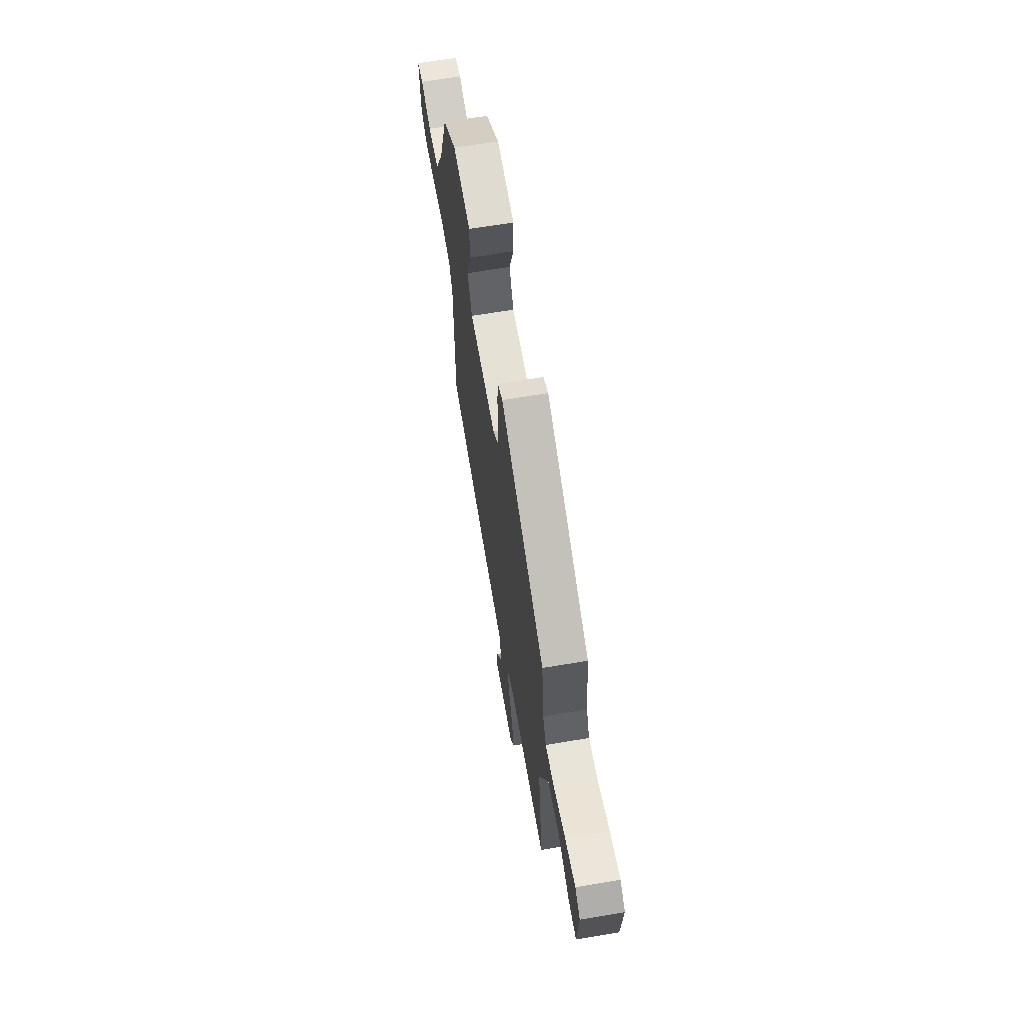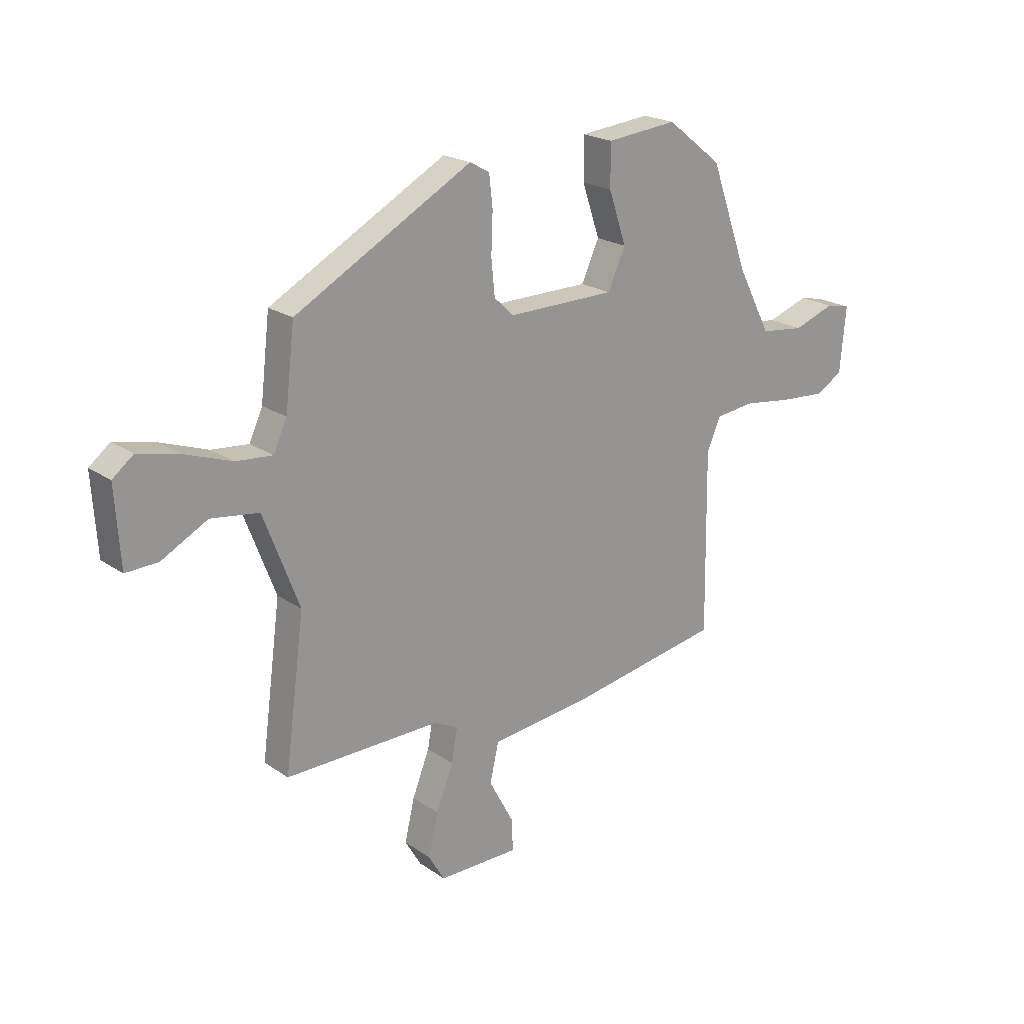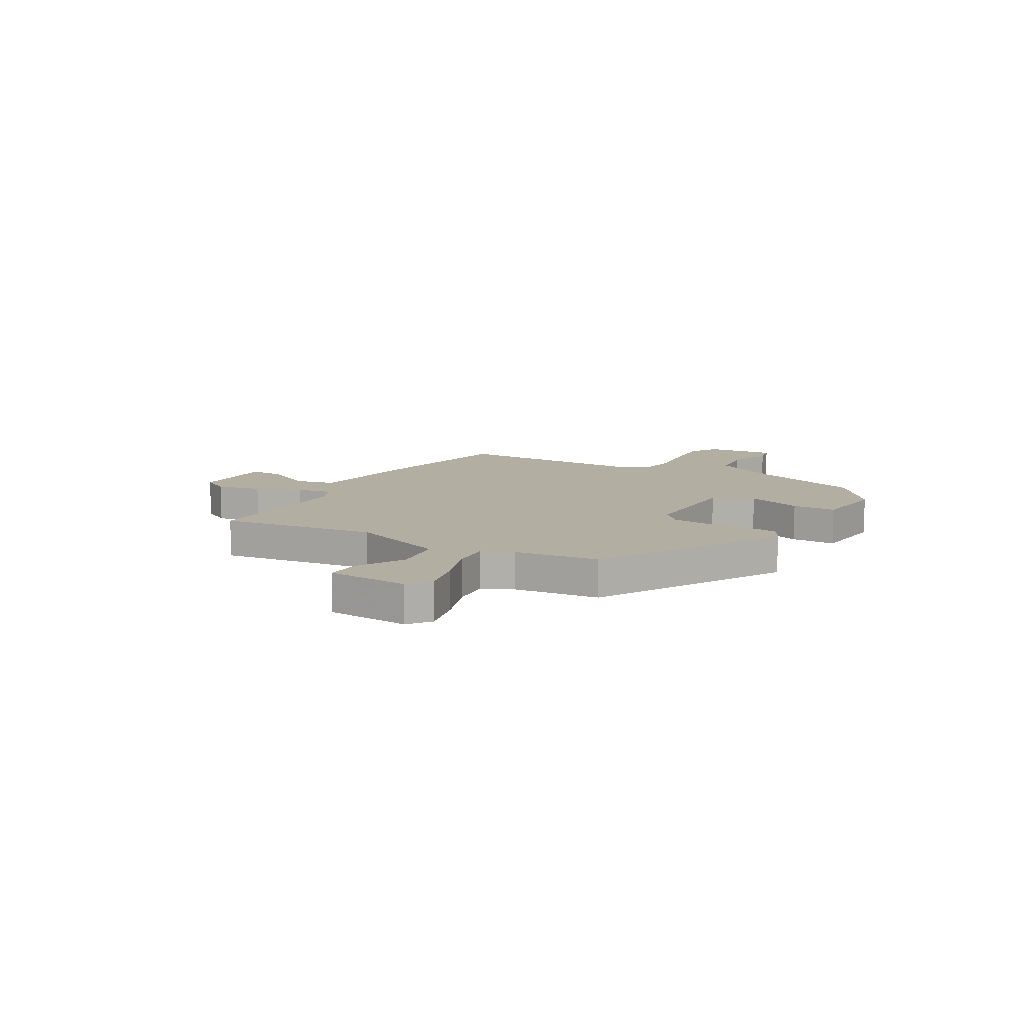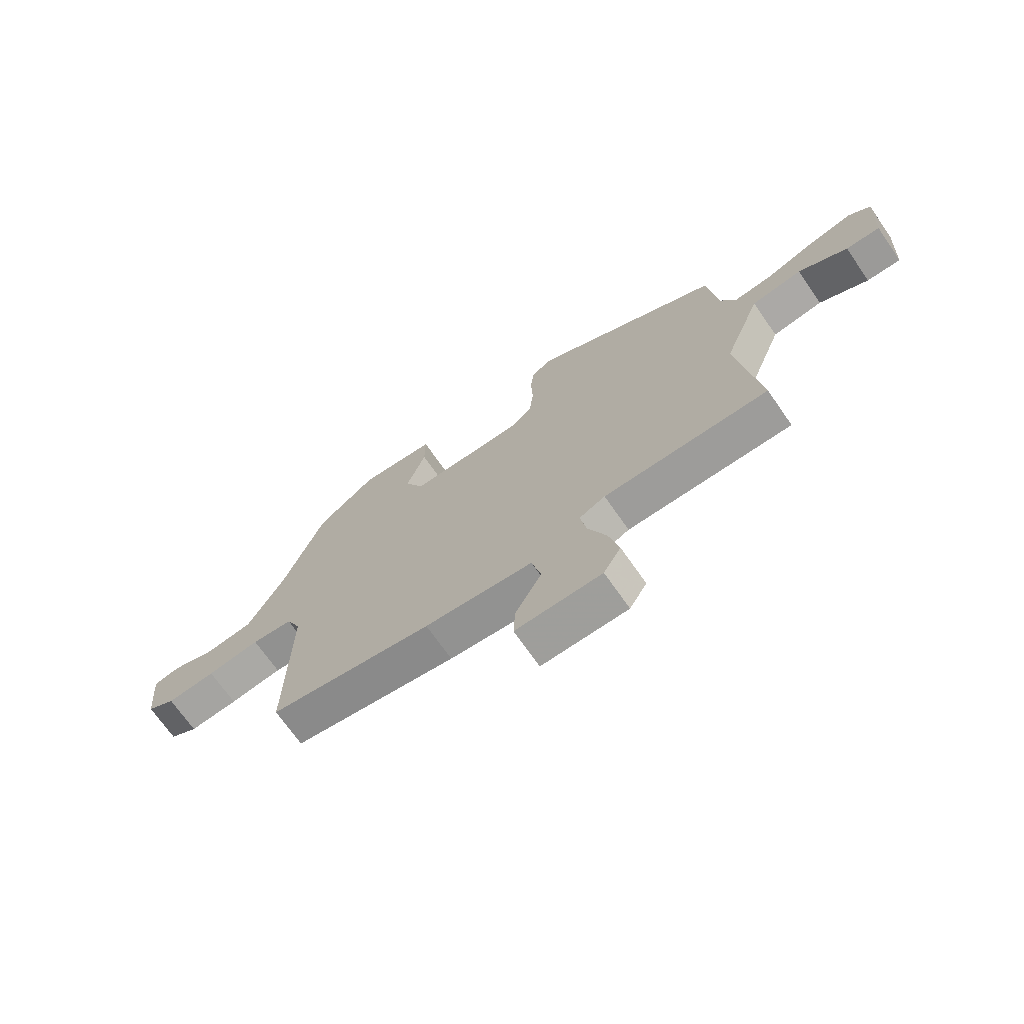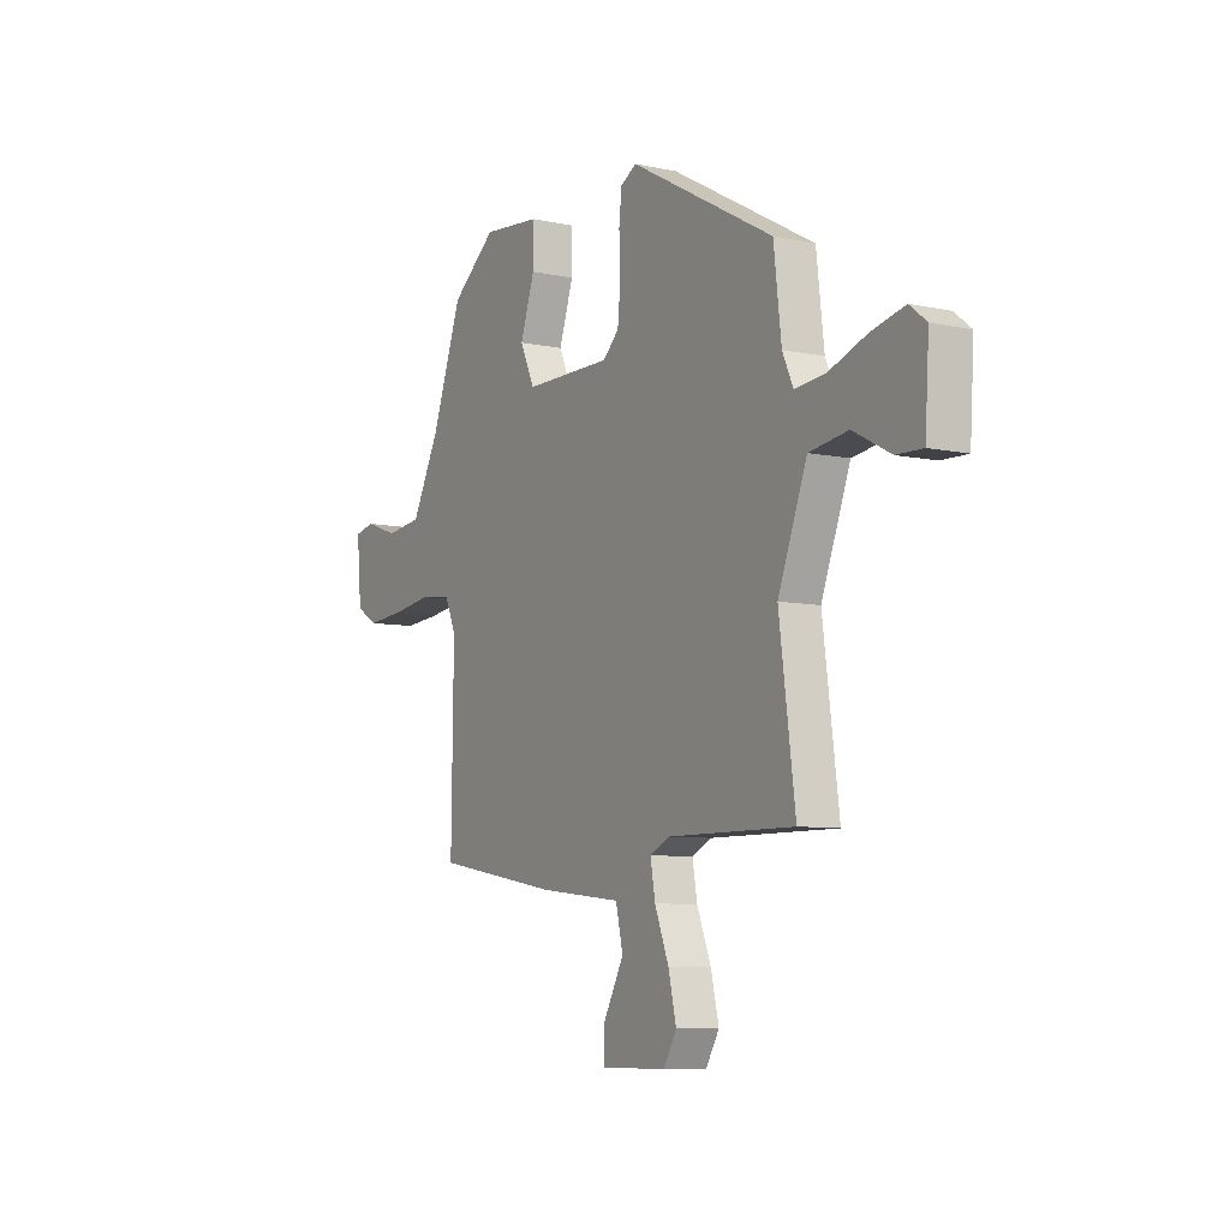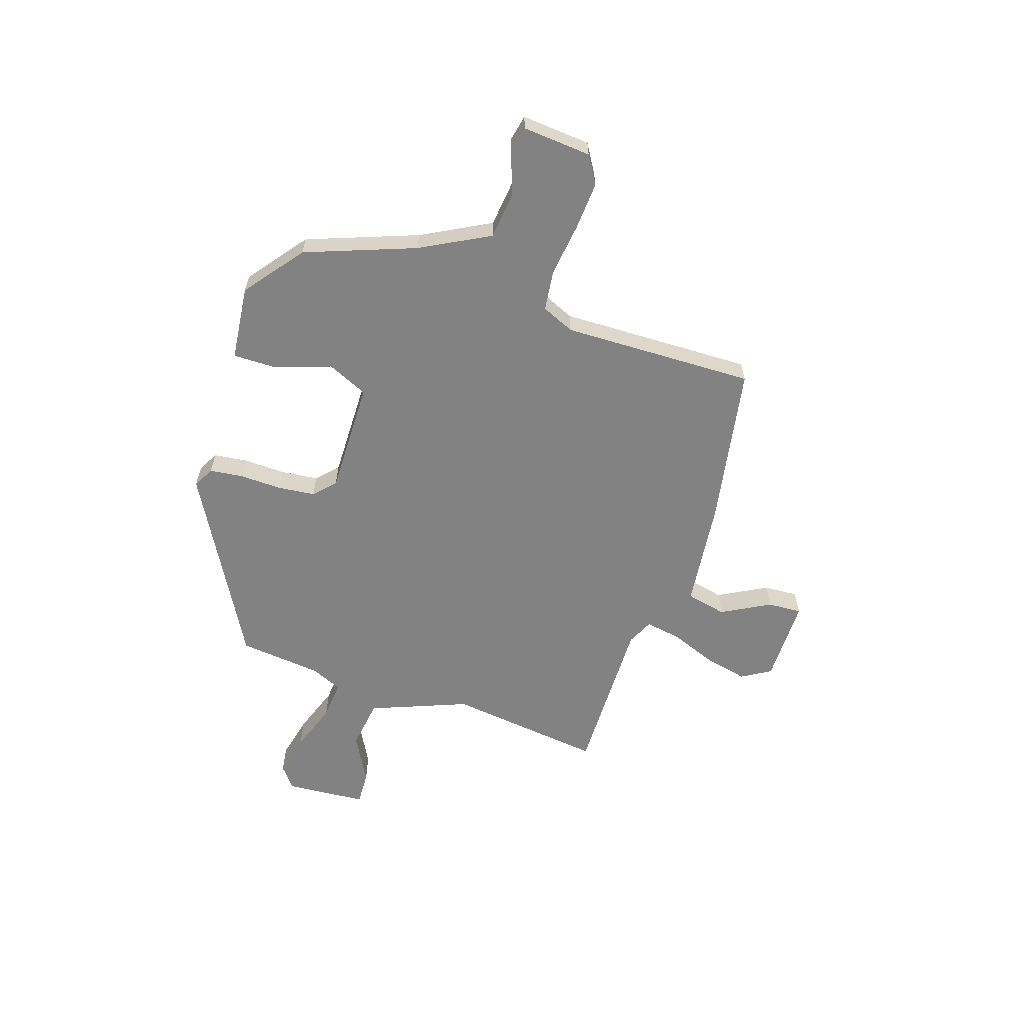
<metadata>
{"format":"obj","ext":"obj","renderer":"f3d","projection":"perspective","resolution":1024,"background":"white","views":[{"elev":64.8,"azim":-99.7,"up":"+Z"},{"elev":21.3,"azim":-39.7,"up":"+Z"},{"elev":10.7,"azim":-59.7,"up":"+Y"},{"elev":-70.5,"azim":-145.2,"up":"+Z"},{"elev":-7.8,"azim":-120.7,"up":"+Z"},{"elev":-60.8,"azim":72.3,"up":"+Y"}]}
</metadata>
<code>
v 0.472 0.07 0.43
v 0.549 0.07 0.218
v 0.618 0.07 0.086
v 0.708 0.07 0.075
v 0.792 0.07 0.104
v 0.842 0.07 0.093
v 0.83 0.07 -0.039
v 0.776 0.07 -0.071
v 0.683 0.07 -0.064
v 0.582 0.07 -0.05
v 0.503 0.07 -0.059
v 0.475 0.07 -0.122
v 0.48 0.07 -0.492
v 0.169 0.07 -0.545
v -0.038 0.07 -0.567
v -0.056 0.07 -0.645
v -0.006 0.07 -0.738
v -0.003 0.07 -0.804
v -0.167 0.07 -0.803
v -0.2 0.07 -0.747
v -0.18 0.07 -0.662
v -0.145 0.07 -0.574
v -0.133 0.07 -0.506
v -0.183 0.07 -0.482
v -0.497 0.07 -0.484
v -0.457 0.07 -0.184
v -0.529 0.07 0.004
v -0.626 0.07 0.018
v -0.719 0.07 -0.031
v -0.784 0.07 -0.033
v -0.794 0.07 0.123
v -0.752 0.07 0.156
v -0.668 0.07 0.136
v -0.574 0.07 0.102
v -0.499 0.07 0.095
v -0.472 0.07 0.154
v -0.453 0.07 0.315
v -0.094 0.07 0.511
v -0.054 0.07 0.489
v -0.047 0.07 0.425
v -0.05 0.07 0.344
v -0.043 0.07 0.272
v -0.003 0.07 0.234
v 0.216 0.07 0.235
v 0.252 0.07 0.313
v 0.216 0.07 0.419
v 0.216 0.07 0.504
v 0.36 0.07 0.518
v 0.472 0 0.43
v 0.549 0 0.218
v 0.618 0 0.086
v 0.708 0 0.075
v 0.792 0 0.104
v 0.842 0 0.093
v 0.83 0 -0.039
v 0.776 0 -0.071
v 0.683 0 -0.064
v 0.582 0 -0.05
v 0.503 0 -0.059
v 0.475 0 -0.122
v 0.48 0 -0.492
v 0.169 0 -0.545
v -0.038 0 -0.567
v -0.056 0 -0.645
v -0.006 0 -0.738
v -0.003 0 -0.804
v -0.167 0 -0.803
v -0.2 0 -0.747
v -0.18 0 -0.662
v -0.145 0 -0.574
v -0.133 0 -0.506
v -0.183 0 -0.482
v -0.497 0 -0.484
v -0.457 0 -0.184
v -0.529 0 0.004
v -0.626 0 0.018
v -0.719 0 -0.031
v -0.784 0 -0.033
v -0.794 0 0.123
v -0.752 0 0.156
v -0.668 0 0.136
v -0.574 0 0.102
v -0.499 0 0.095
v -0.472 0 0.154
v -0.453 0 0.315
v -0.094 0 0.511
v -0.054 0 0.489
v -0.047 0 0.425
v -0.05 0 0.344
v -0.043 0 0.272
v -0.003 0 0.234
v 0.216 0 0.235
v 0.252 0 0.313
v 0.216 0 0.419
v 0.216 0 0.504
v 0.36 0 0.518
f 45 46 47 48
f 44 45 48 1
f 38 39 40 41
f 36 37 38 41
f 35 36 41 42
f 31 32 33 34
f 29 30 31 34
f 28 29 34 35
f 27 28 35 42
f 24 25 26
f 23 24 26 27
f 19 20 21 22
f 19 22 23
f 16 17 18 19
f 15 16 19 23
f 12 13 14 15
f 11 12 15 23
f 7 8 9 10
f 5 6 7 10
f 4 5 10 11
f 3 4 11
f 2 3 11 23
f 44 1 2 23
f 23 27 42 43
f 23 43 44
f 96 95 94 93
f 49 96 93 92
f 89 88 87 86
f 89 86 85 84
f 90 89 84 83
f 82 81 80 79
f 82 79 78 77
f 83 82 77 76
f 90 83 76 75
f 74 73 72
f 75 74 72 71
f 70 69 68 67
f 71 70 67
f 67 66 65 64
f 71 67 64 63
f 63 62 61 60
f 71 63 60 59
f 58 57 56 55
f 58 55 54 53
f 59 58 53 52
f 59 52 51
f 71 59 51 50
f 71 50 49 92
f 91 90 75 71
f 92 91 71
f 1 49 50 2
f 2 50 51 3
f 3 51 52 4
f 4 52 53 5
f 5 53 54 6
f 6 54 55 7
f 7 55 56 8
f 8 56 57 9
f 9 57 58 10
f 10 58 59 11
f 11 59 60 12
f 12 60 61 13
f 13 61 62 14
f 14 62 63 15
f 15 63 64 16
f 16 64 65 17
f 17 65 66 18
f 18 66 67 19
f 19 67 68 20
f 20 68 69 21
f 21 69 70 22
f 22 70 71 23
f 23 71 72 24
f 24 72 73 25
f 25 73 74 26
f 26 74 75 27
f 27 75 76 28
f 28 76 77 29
f 29 77 78 30
f 30 78 79 31
f 31 79 80 32
f 32 80 81 33
f 33 81 82 34
f 34 82 83 35
f 35 83 84 36
f 36 84 85 37
f 37 85 86 38
f 38 86 87 39
f 39 87 88 40
f 40 88 89 41
f 41 89 90 42
f 42 90 91 43
f 43 91 92 44
f 44 92 93 45
f 45 93 94 46
f 46 94 95 47
f 47 95 96 48
f 48 96 49 1

</code>
